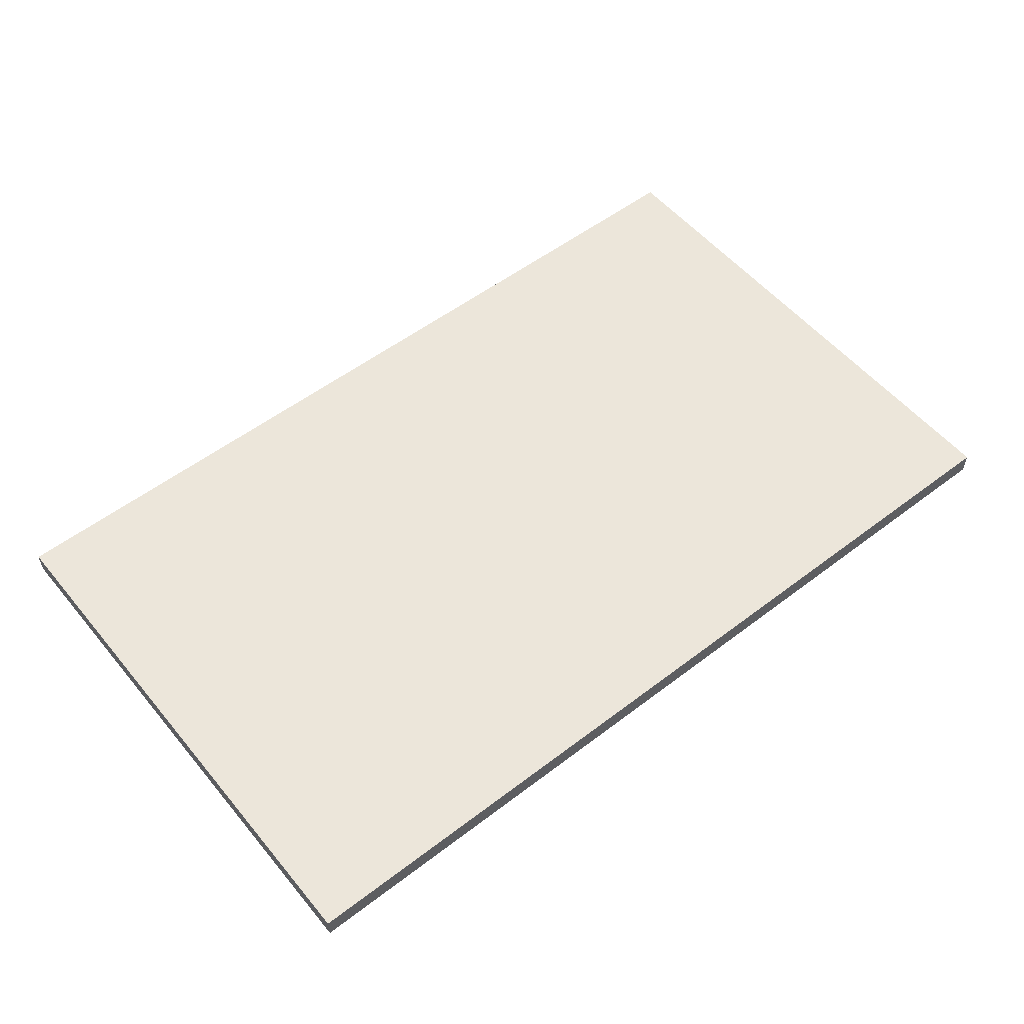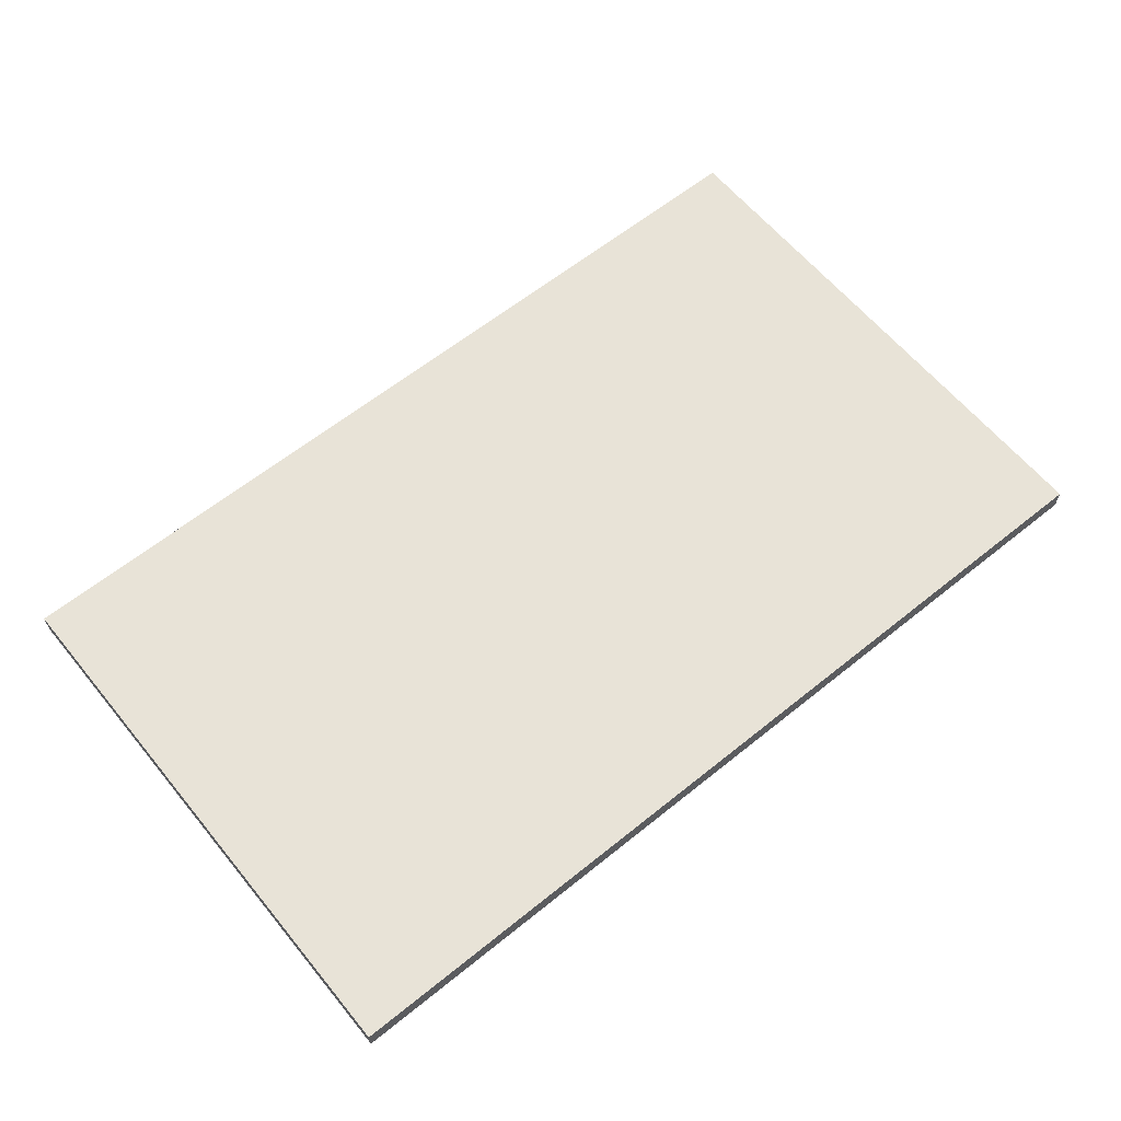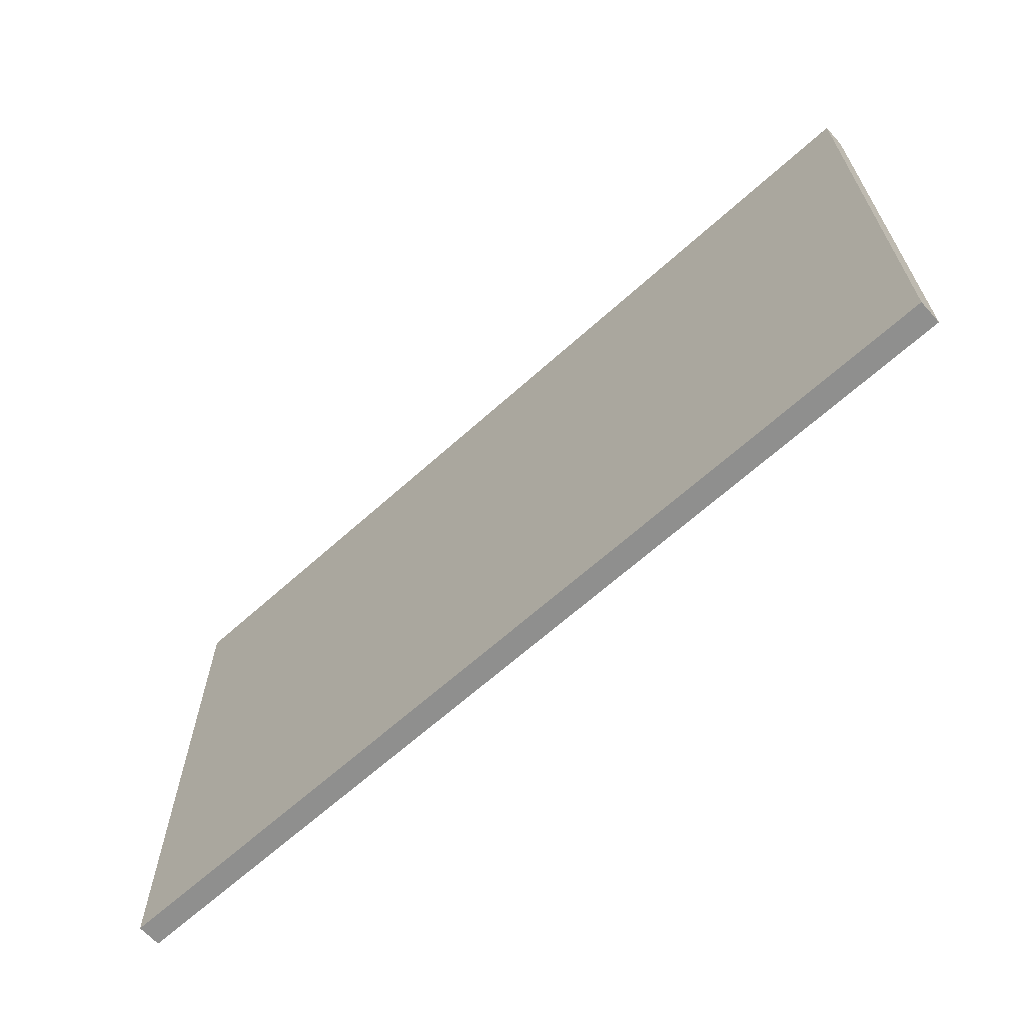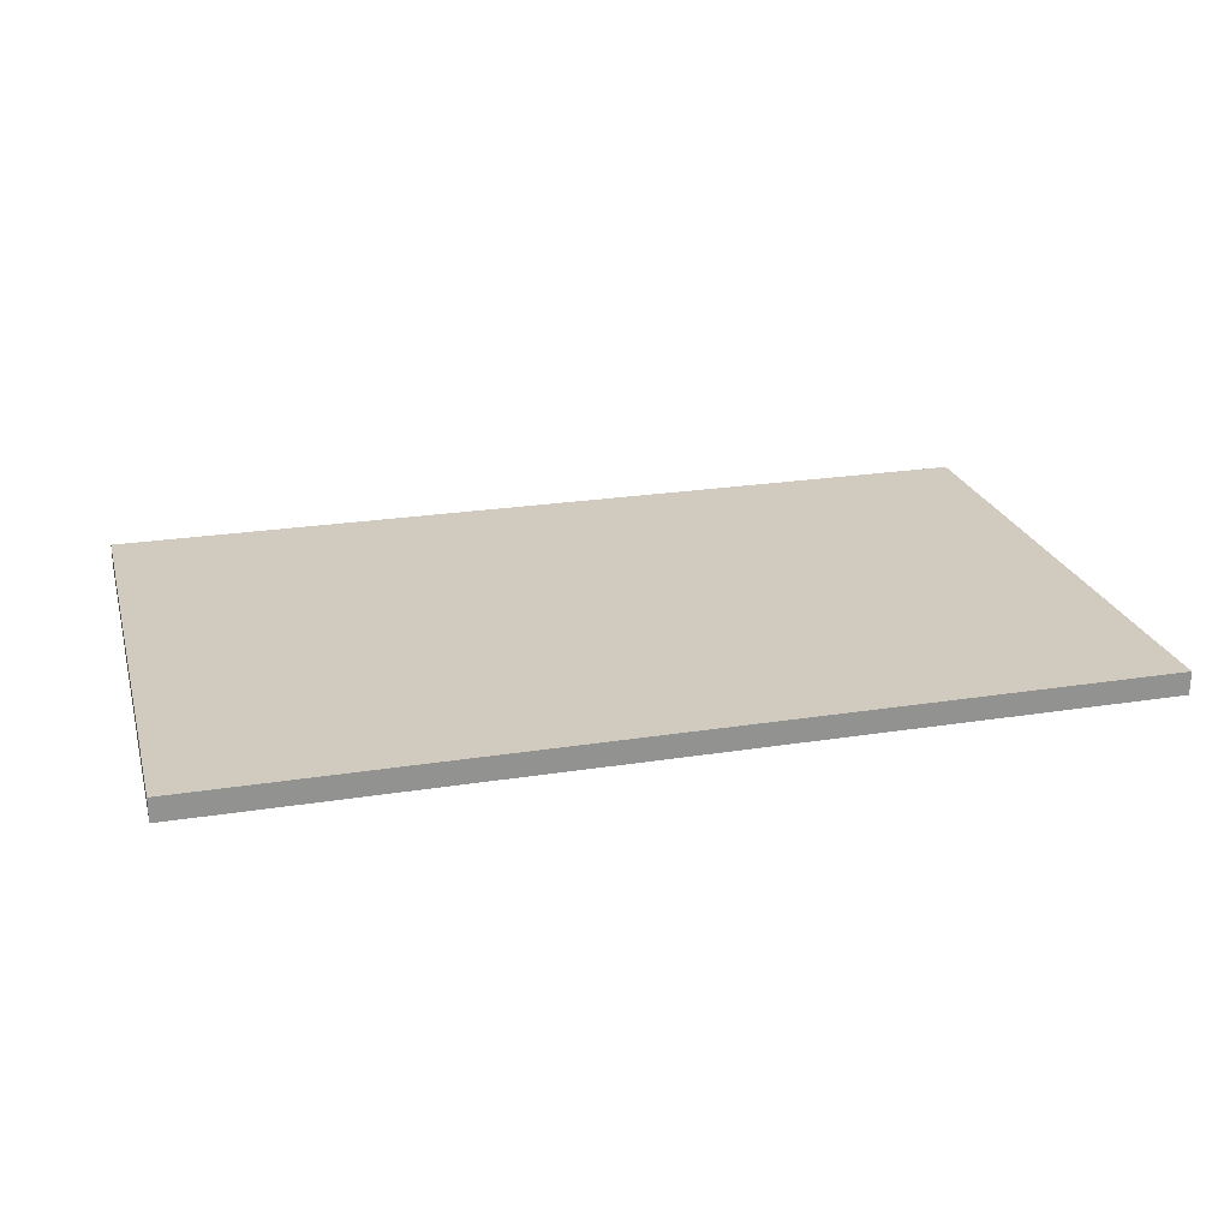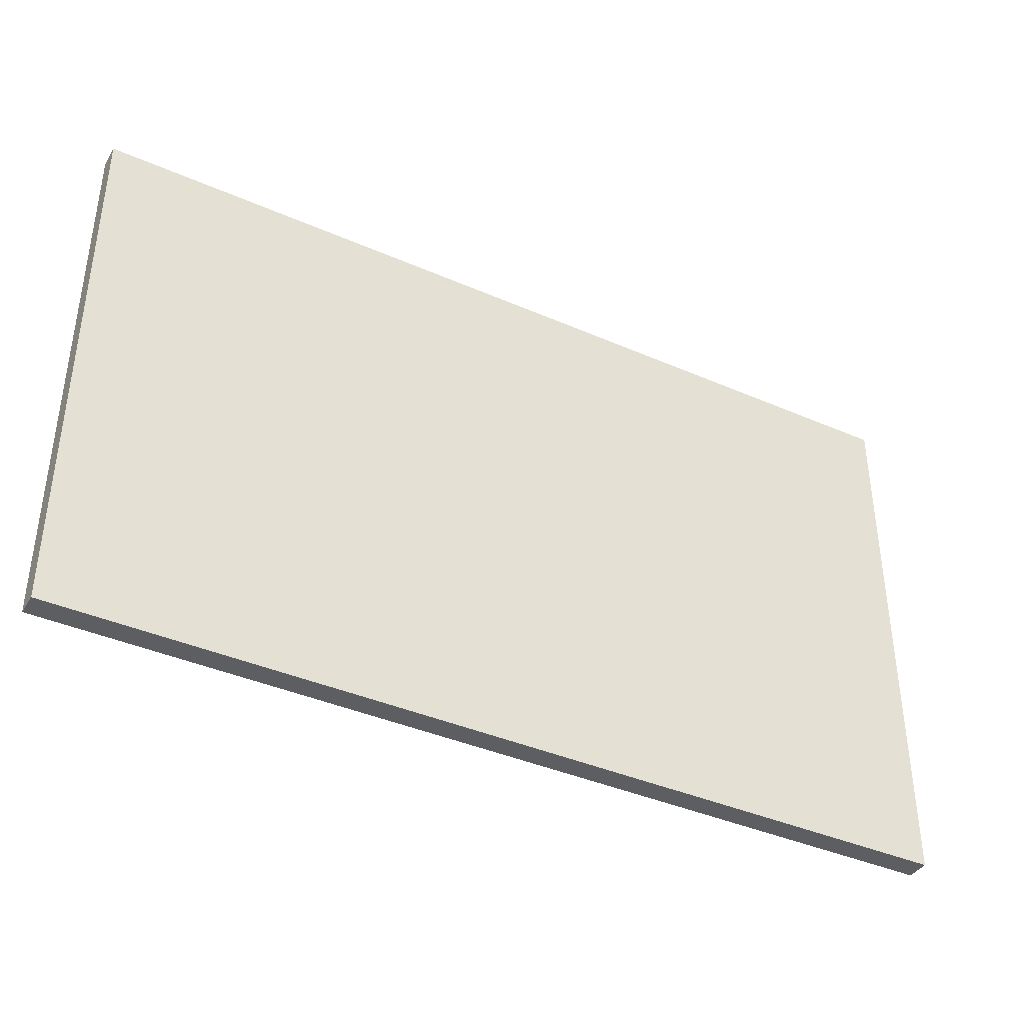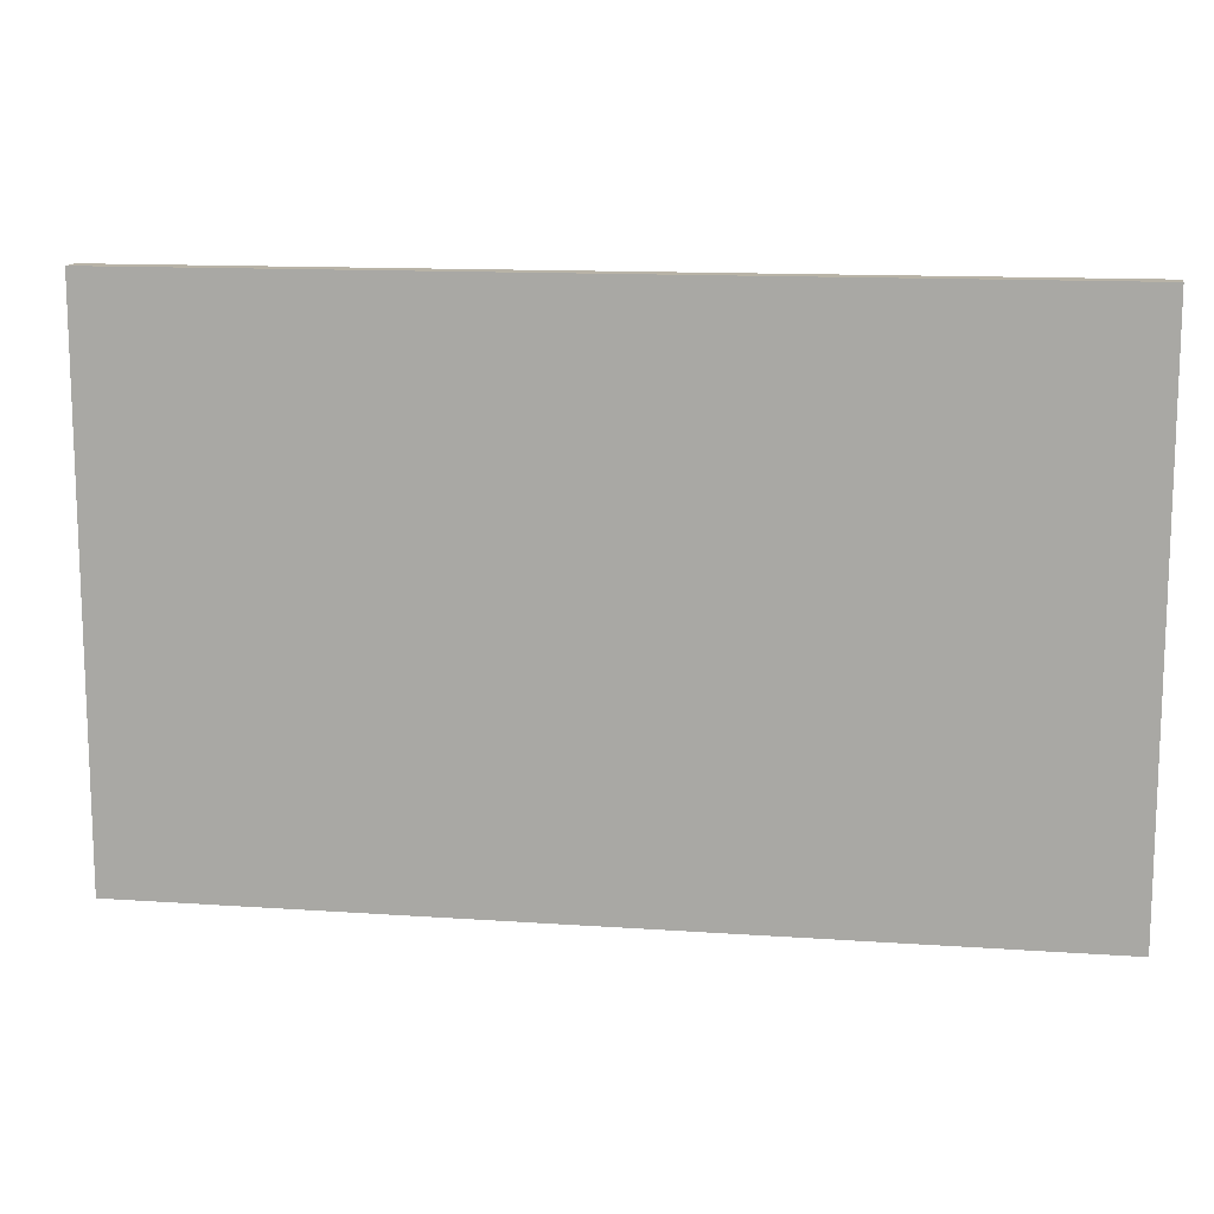
<metadata>
{"format":"obj","ext":"obj","renderer":"f3d","projection":"perspective","resolution":1024,"background":"white","views":[{"elev":54.6,"azim":141.1,"up":"+Y"},{"elev":62.0,"azim":140.7,"up":"+Y"},{"elev":-65.2,"azim":-137.8,"up":"+Z"},{"elev":23.6,"azim":-14.9,"up":"+Y"},{"elev":-39.4,"azim":-28.6,"up":"+Z"},{"elev":12.9,"azim":-170.9,"up":"+Z"}]}
</metadata>
<code>
o Shelf_2_3_1/Shelf_2_3/shelf_5_1/shelf_5/mesh82/mesh82-geometry#mesh82-geometry
v -0.2472 -0.5207 0.1604
v 0.2561 -0.5207 -0.1466
v -0.2472 -0.5207 -0.1466
v 0.2561 -0.5207 0.1604
v -0.2472 -0.5335 -0.1466
v -0.2472 -0.5335 0.1604
v 0.2561 -0.5335 0.1604
v 0.2561 -0.5335 -0.1466
f 1 2 3
f 2 1 4
f 2 5 3
f 5 1 3
f 6 4 1
f 7 2 4
f 5 2 8
f 1 5 6
f 4 6 7
f 2 7 8
f 7 5 8
f 5 7 6
f 3 2 1
f 4 1 2
f 3 5 2
f 3 1 5
f 1 4 6
f 4 2 7
f 8 2 5
f 6 5 1
f 7 6 4
f 8 7 2
f 8 5 7
f 6 7 5

</code>
